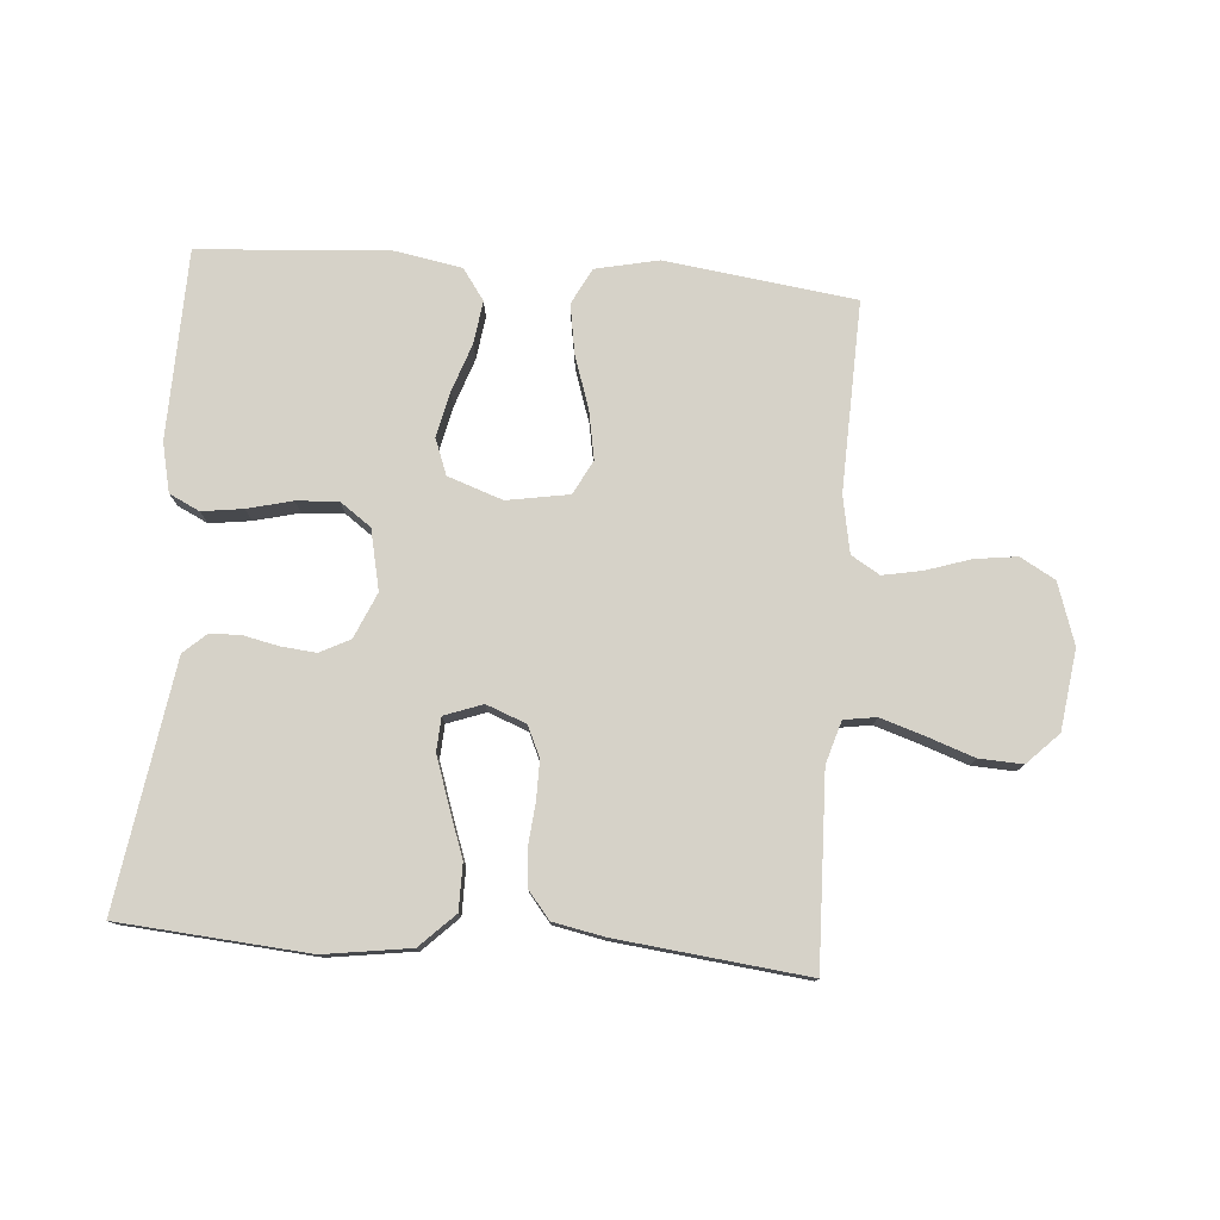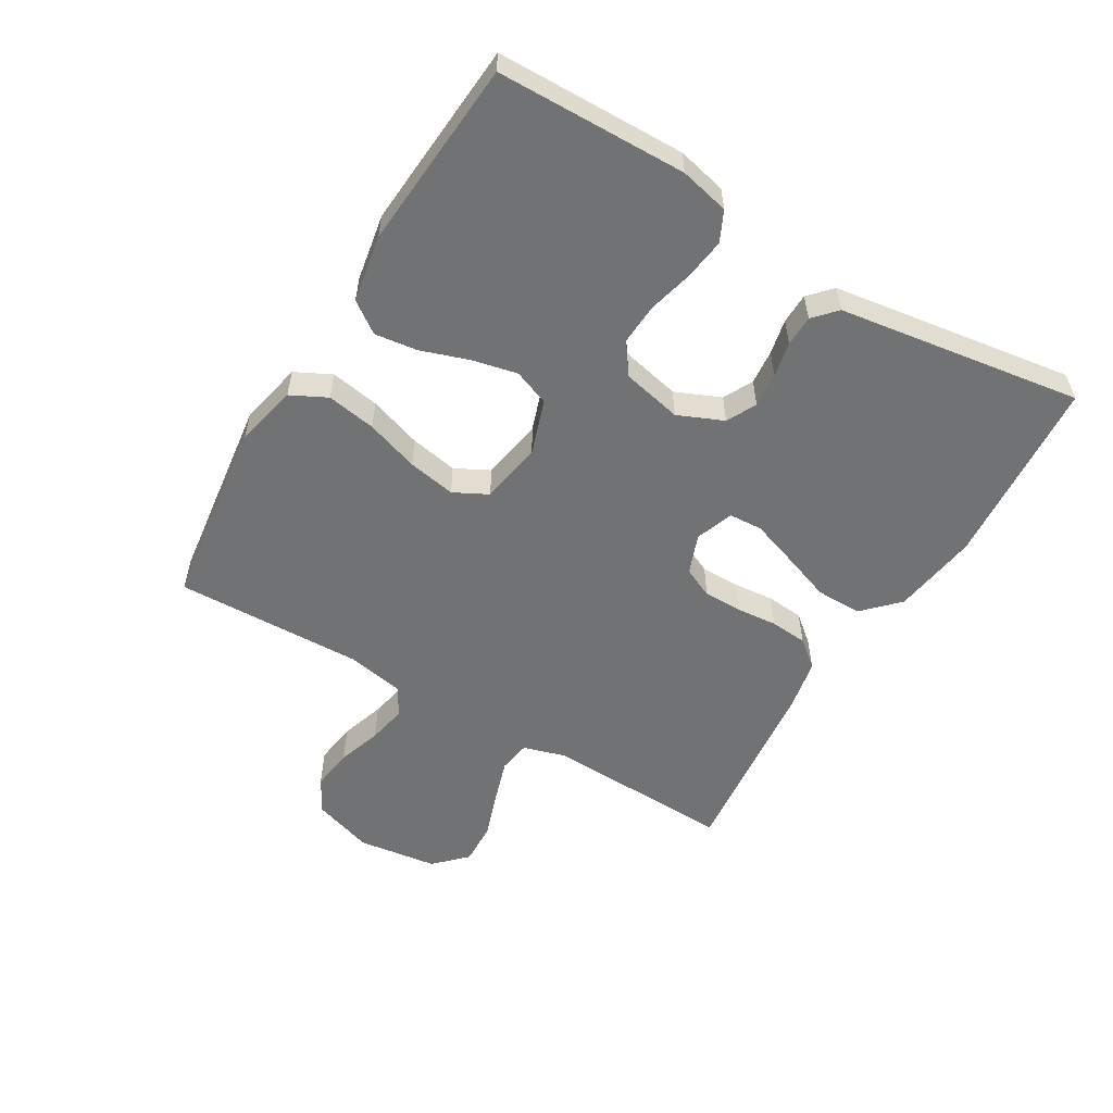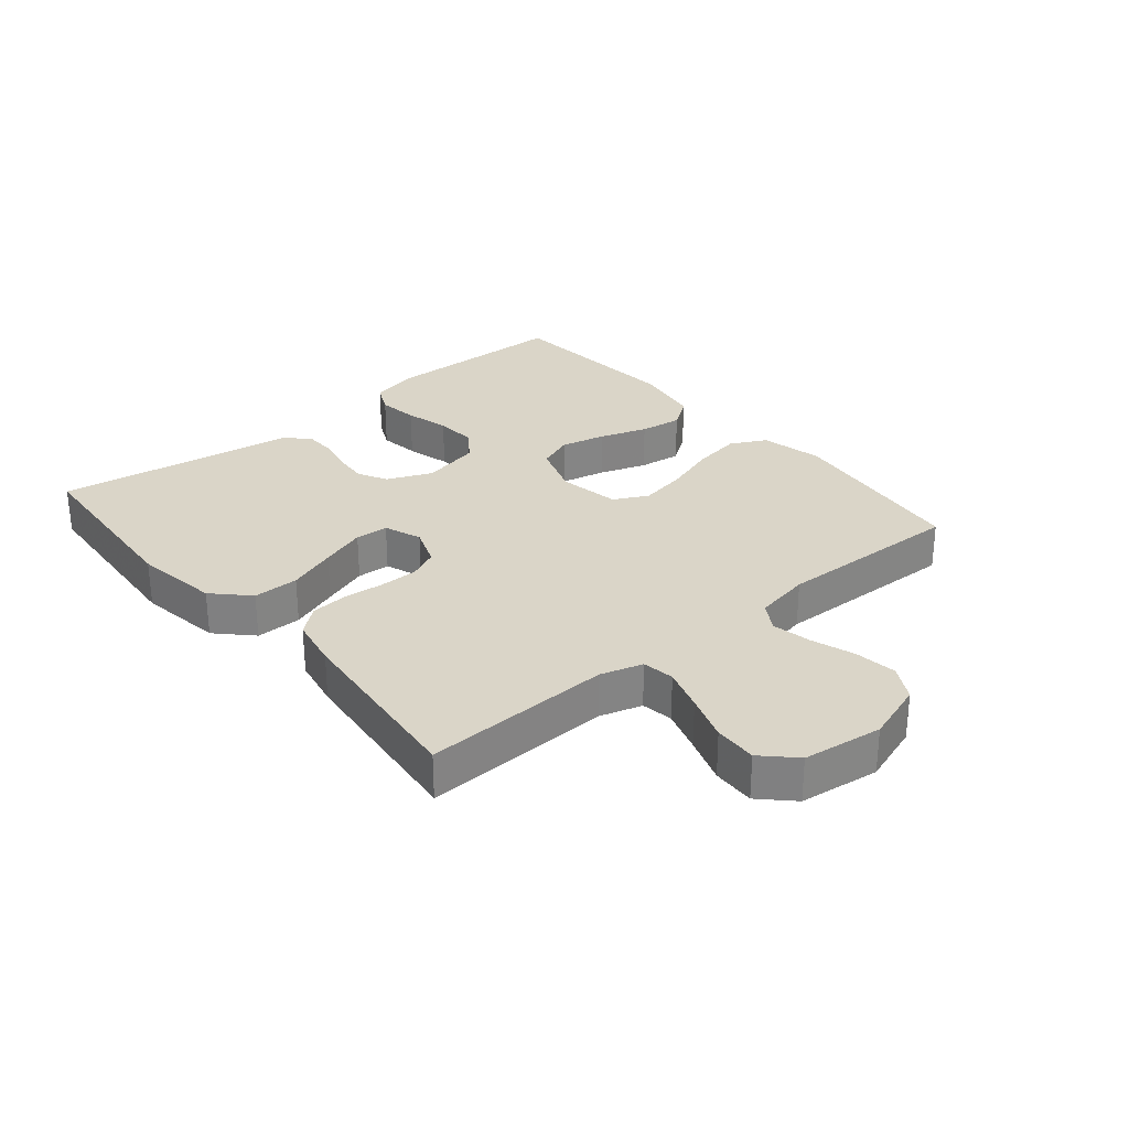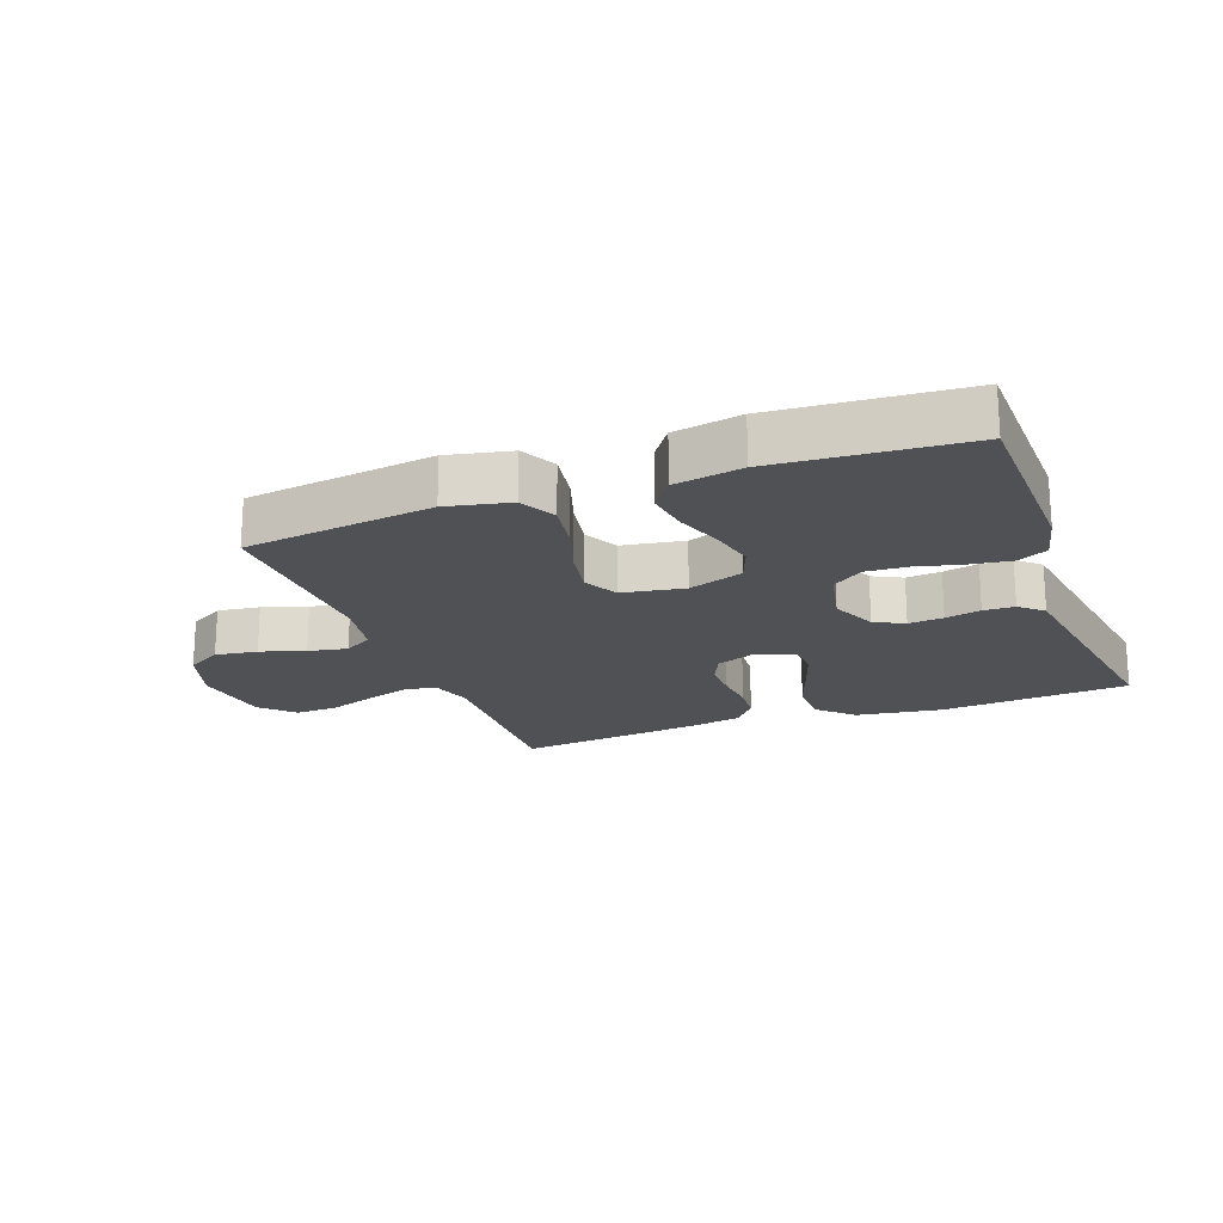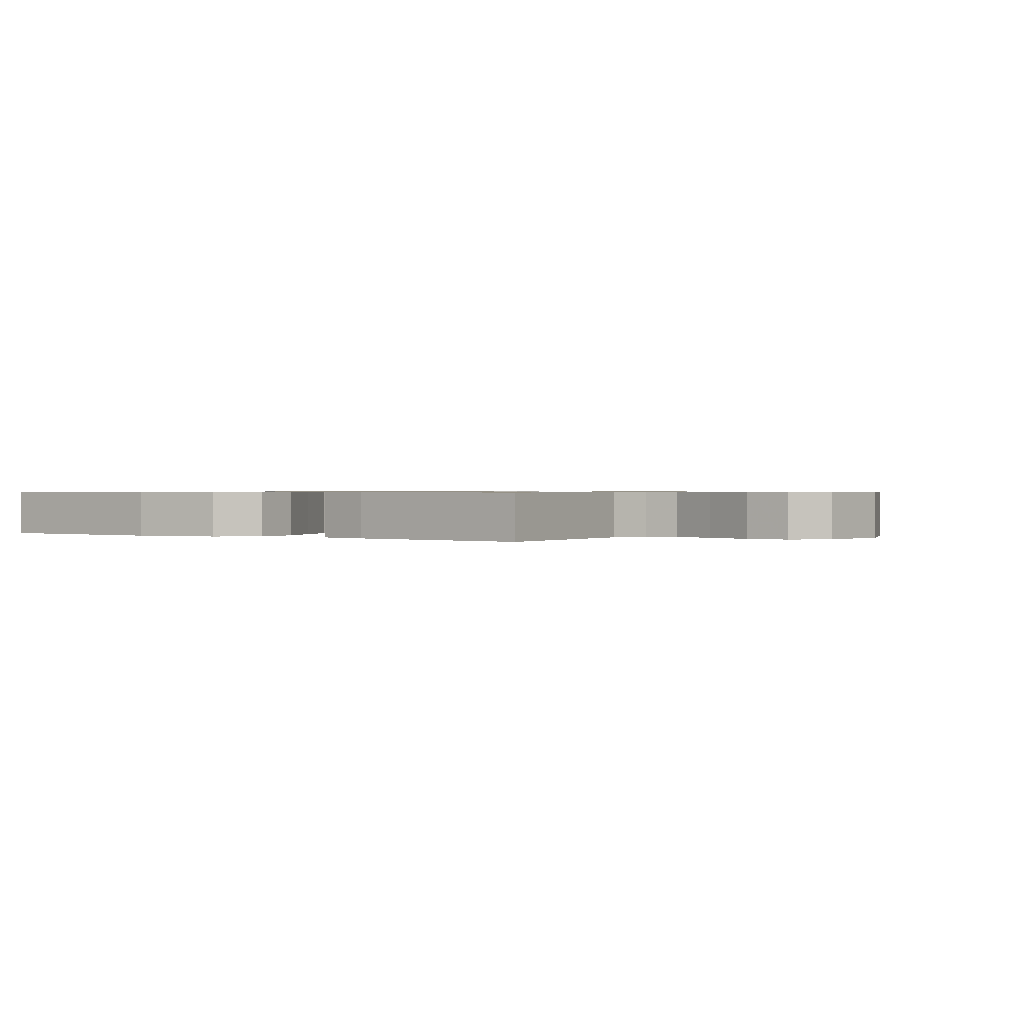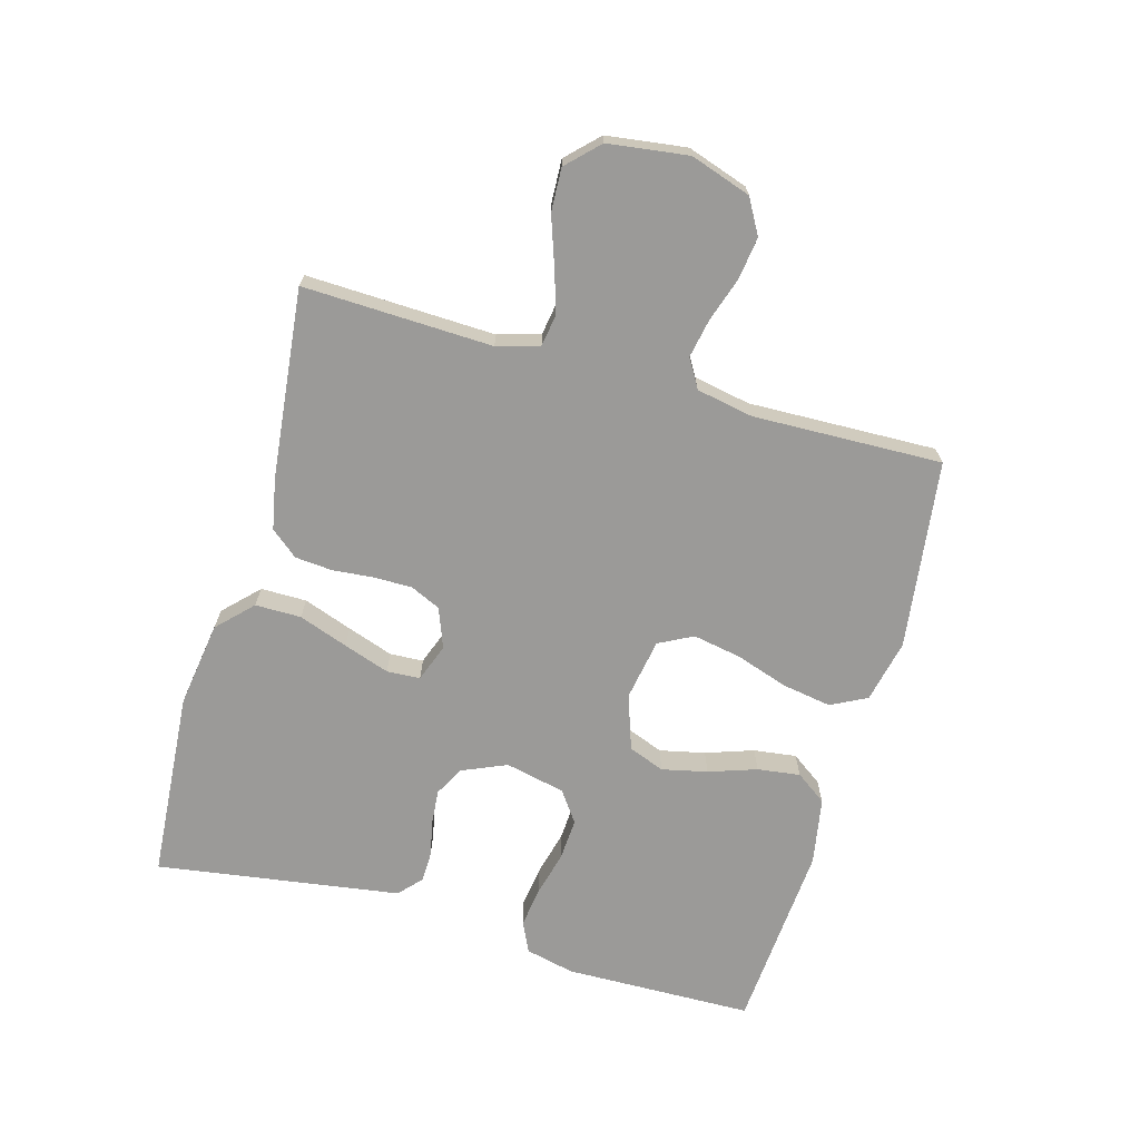
<metadata>
{"format":"obj","ext":"obj","renderer":"f3d","projection":"perspective","resolution":1024,"background":"white","views":[{"elev":77.7,"azim":-175.4,"up":"+Y"},{"elev":-55.4,"azim":59.2,"up":"+Y"},{"elev":29.1,"azim":-130.0,"up":"+Y"},{"elev":-19.7,"azim":20.5,"up":"+Y"},{"elev":0.7,"azim":-147.1,"up":"+Y"},{"elev":-69.3,"azim":-105.8,"up":"+Y"}]}
</metadata>
<code>
v 0.5 0.07 0.5
v 0.506 0.07 0.2
v 0.488 0.07 0.122
v 0.44 0.07 0.099
v 0.375 0.07 0.108
v 0.304 0.07 0.126
v 0.238 0.07 0.13
v 0.189 0.07 0.095
v 0.168 0.07 0
v 0.199 0.07 -0.072
v 0.246 0.07 -0.096
v 0.301 0.07 -0.091
v 0.357 0.07 -0.079
v 0.406 0.07 -0.08
v 0.442 0.07 -0.113
v 0.455 0.07 -0.2
v 0.5 0.07 -0.5
v 0.2 0.07 -0.523
v 0.064 0.07 -0.503
v 0.01 0.07 -0.45
v 0.01 0.07 -0.377
v 0.038 0.07 -0.299
v 0.063 0.07 -0.226
v 0.06 0.07 -0.173
v 0 0.07 -0.151
v -0.063 0.07 -0.175
v -0.085 0.07 -0.223
v -0.085 0.07 -0.284
v -0.079 0.07 -0.349
v -0.084 0.07 -0.408
v -0.119 0.07 -0.451
v -0.2 0.07 -0.467
v -0.5 0.07 -0.5
v -0.49 0.07 -0.2
v -0.51 0.07 -0.133
v -0.561 0.07 -0.125
v -0.63 0.07 -0.147
v -0.705 0.07 -0.173
v -0.773 0.07 -0.176
v -0.822 0.07 -0.127
v -0.839 0.07 0
v -0.807 0.07 0.096
v -0.752 0.07 0.127
v -0.685 0.07 0.118
v -0.615 0.07 0.095
v -0.553 0.07 0.083
v -0.508 0.07 0.11
v -0.491 0.07 0.2
v -0.5 0.07 0.5
v -0.2 0.07 0.539
v -0.1 0.07 0.517
v -0.071 0.07 0.46
v -0.084 0.07 0.382
v -0.112 0.07 0.298
v -0.126 0.07 0.222
v -0.098 0.07 0.168
v 0 0.07 0.151
v 0.087 0.07 0.181
v 0.109 0.07 0.238
v 0.093 0.07 0.31
v 0.067 0.07 0.386
v 0.058 0.07 0.454
v 0.093 0.07 0.503
v 0.2 0.07 0.522
v 0.5 0 0.5
v 0.506 0 0.2
v 0.488 0 0.122
v 0.44 0 0.099
v 0.375 0 0.108
v 0.304 0 0.126
v 0.238 0 0.13
v 0.189 0 0.095
v 0.168 0 0
v 0.199 0 -0.072
v 0.246 0 -0.096
v 0.301 0 -0.091
v 0.357 0 -0.079
v 0.406 0 -0.08
v 0.442 0 -0.113
v 0.455 0 -0.2
v 0.5 0 -0.5
v 0.2 0 -0.523
v 0.064 0 -0.503
v 0.01 0 -0.45
v 0.01 0 -0.377
v 0.038 0 -0.299
v 0.063 0 -0.226
v 0.06 0 -0.173
v 0 0 -0.151
v -0.063 0 -0.175
v -0.085 0 -0.223
v -0.085 0 -0.284
v -0.079 0 -0.349
v -0.084 0 -0.408
v -0.119 0 -0.451
v -0.2 0 -0.467
v -0.5 0 -0.5
v -0.49 0 -0.2
v -0.51 0 -0.133
v -0.561 0 -0.125
v -0.63 0 -0.147
v -0.705 0 -0.173
v -0.773 0 -0.176
v -0.822 0 -0.127
v -0.839 0 0
v -0.807 0 0.096
v -0.752 0 0.127
v -0.685 0 0.118
v -0.615 0 0.095
v -0.553 0 0.083
v -0.508 0 0.11
v -0.491 0 0.2
v -0.5 0 0.5
v -0.2 0 0.539
v -0.1 0 0.517
v -0.071 0 0.46
v -0.084 0 0.382
v -0.112 0 0.298
v -0.126 0 0.222
v -0.098 0 0.168
v 0 0 0.151
v 0.087 0 0.181
v 0.109 0 0.238
v 0.093 0 0.31
v 0.067 0 0.386
v 0.058 0 0.454
v 0.093 0 0.503
v 0.2 0 0.522
f 60 61 62 63
f 59 60 63 64
f 51 52 53 54
f 51 54 55
f 48 49 50 51
f 47 48 51 55
f 46 47 55 56
f 42 43 44 45
f 42 45 46
f 41 42 46
f 37 38 39 40
f 36 37 40 41
f 35 36 41 46
f 31 32 33 34
f 28 29 30 31
f 27 28 31 34
f 26 27 34 35
f 19 20 21 22
f 19 22 23
f 16 17 18 19
f 16 19 23
f 15 16 23 24
f 12 13 14 15
f 11 12 15 24
f 3 4 5 6
f 3 6 7
f 2 3 7
f 59 64 1 2
f 58 59 2 7
f 57 58 7 8
f 56 57 8 9
f 46 56 9 10
f 25 26 35 46
f 24 25 46
f 10 11 24 46
f 127 126 125 124
f 128 127 124 123
f 118 117 116 115
f 119 118 115
f 115 114 113 112
f 119 115 112 111
f 120 119 111 110
f 109 108 107 106
f 110 109 106
f 110 106 105
f 104 103 102 101
f 105 104 101 100
f 110 105 100 99
f 98 97 96 95
f 95 94 93 92
f 98 95 92 91
f 99 98 91 90
f 86 85 84 83
f 87 86 83
f 83 82 81 80
f 87 83 80
f 88 87 80 79
f 79 78 77 76
f 88 79 76 75
f 70 69 68 67
f 71 70 67
f 71 67 66
f 66 65 128 123
f 71 66 123 122
f 72 71 122 121
f 73 72 121 120
f 74 73 120 110
f 110 99 90 89
f 110 89 88
f 110 88 75 74
f 1 65 66 2
f 2 66 67 3
f 3 67 68 4
f 4 68 69 5
f 5 69 70 6
f 6 70 71 7
f 7 71 72 8
f 8 72 73 9
f 9 73 74 10
f 10 74 75 11
f 11 75 76 12
f 12 76 77 13
f 13 77 78 14
f 14 78 79 15
f 15 79 80 16
f 16 80 81 17
f 17 81 82 18
f 18 82 83 19
f 19 83 84 20
f 20 84 85 21
f 21 85 86 22
f 22 86 87 23
f 23 87 88 24
f 24 88 89 25
f 25 89 90 26
f 26 90 91 27
f 27 91 92 28
f 28 92 93 29
f 29 93 94 30
f 30 94 95 31
f 31 95 96 32
f 32 96 97 33
f 33 97 98 34
f 34 98 99 35
f 35 99 100 36
f 36 100 101 37
f 37 101 102 38
f 38 102 103 39
f 39 103 104 40
f 40 104 105 41
f 41 105 106 42
f 42 106 107 43
f 43 107 108 44
f 44 108 109 45
f 45 109 110 46
f 46 110 111 47
f 47 111 112 48
f 48 112 113 49
f 49 113 114 50
f 50 114 115 51
f 51 115 116 52
f 52 116 117 53
f 53 117 118 54
f 54 118 119 55
f 55 119 120 56
f 56 120 121 57
f 57 121 122 58
f 58 122 123 59
f 59 123 124 60
f 60 124 125 61
f 61 125 126 62
f 62 126 127 63
f 63 127 128 64
f 64 128 65 1

</code>
